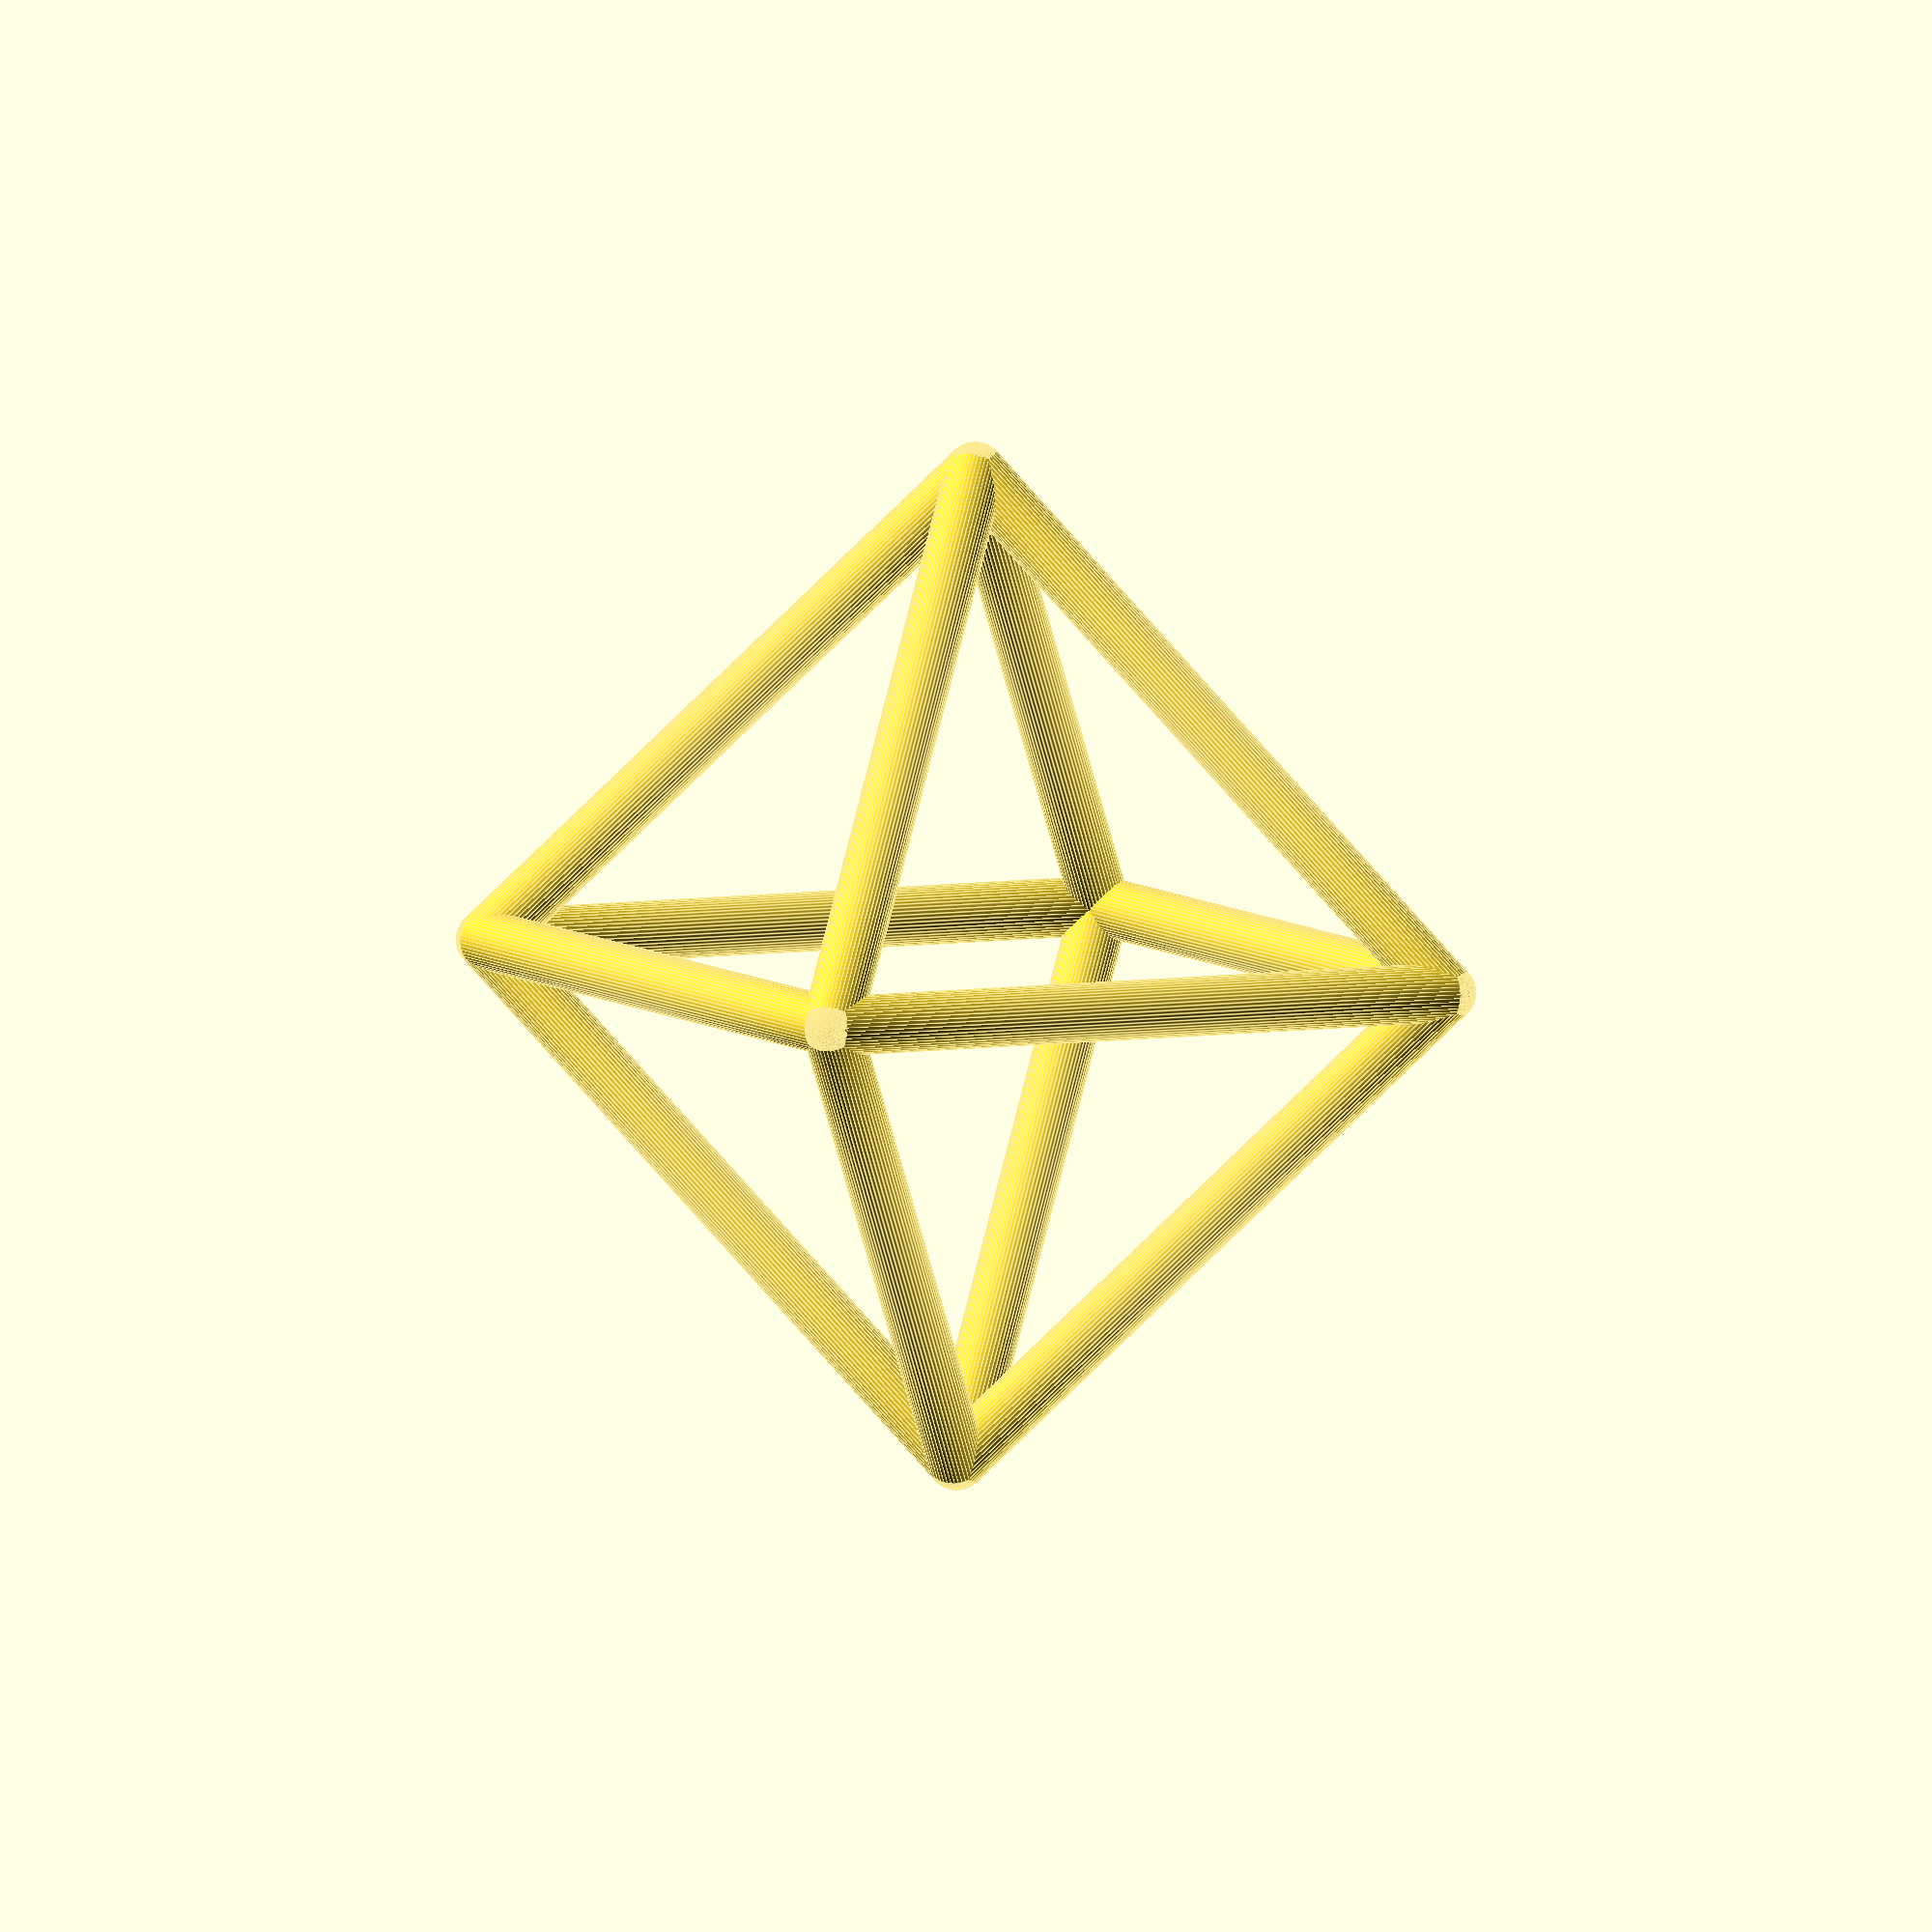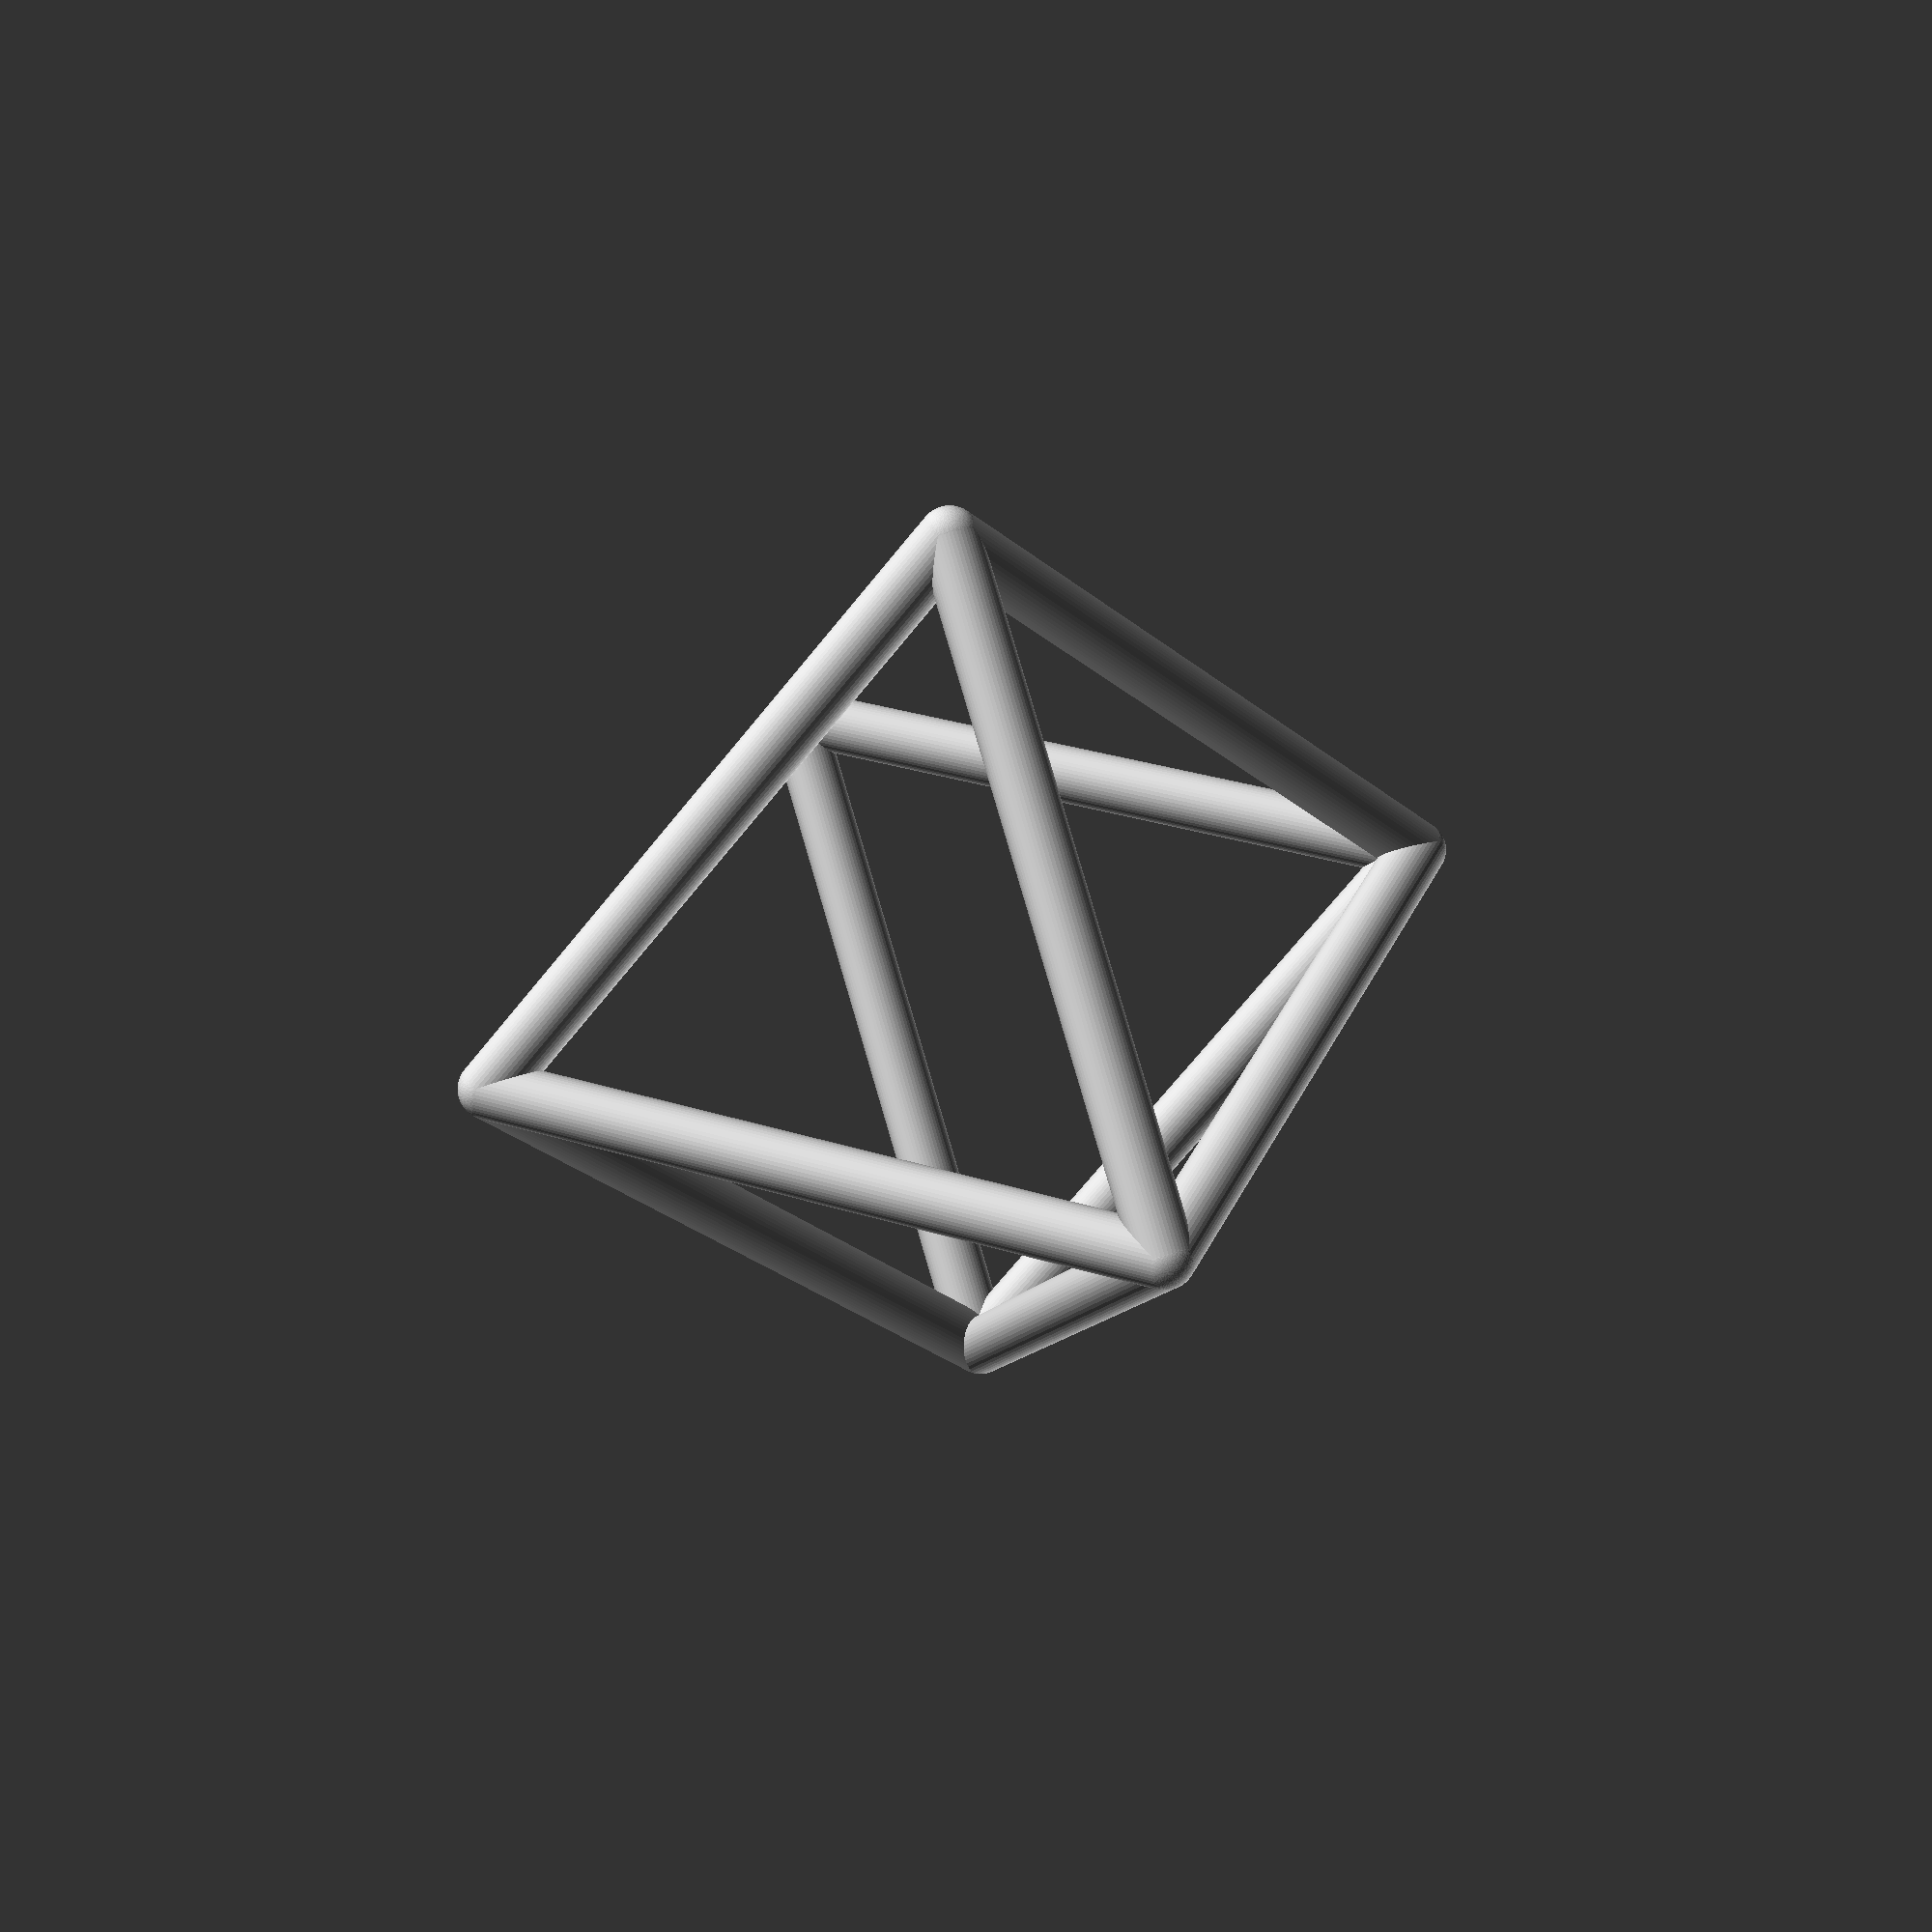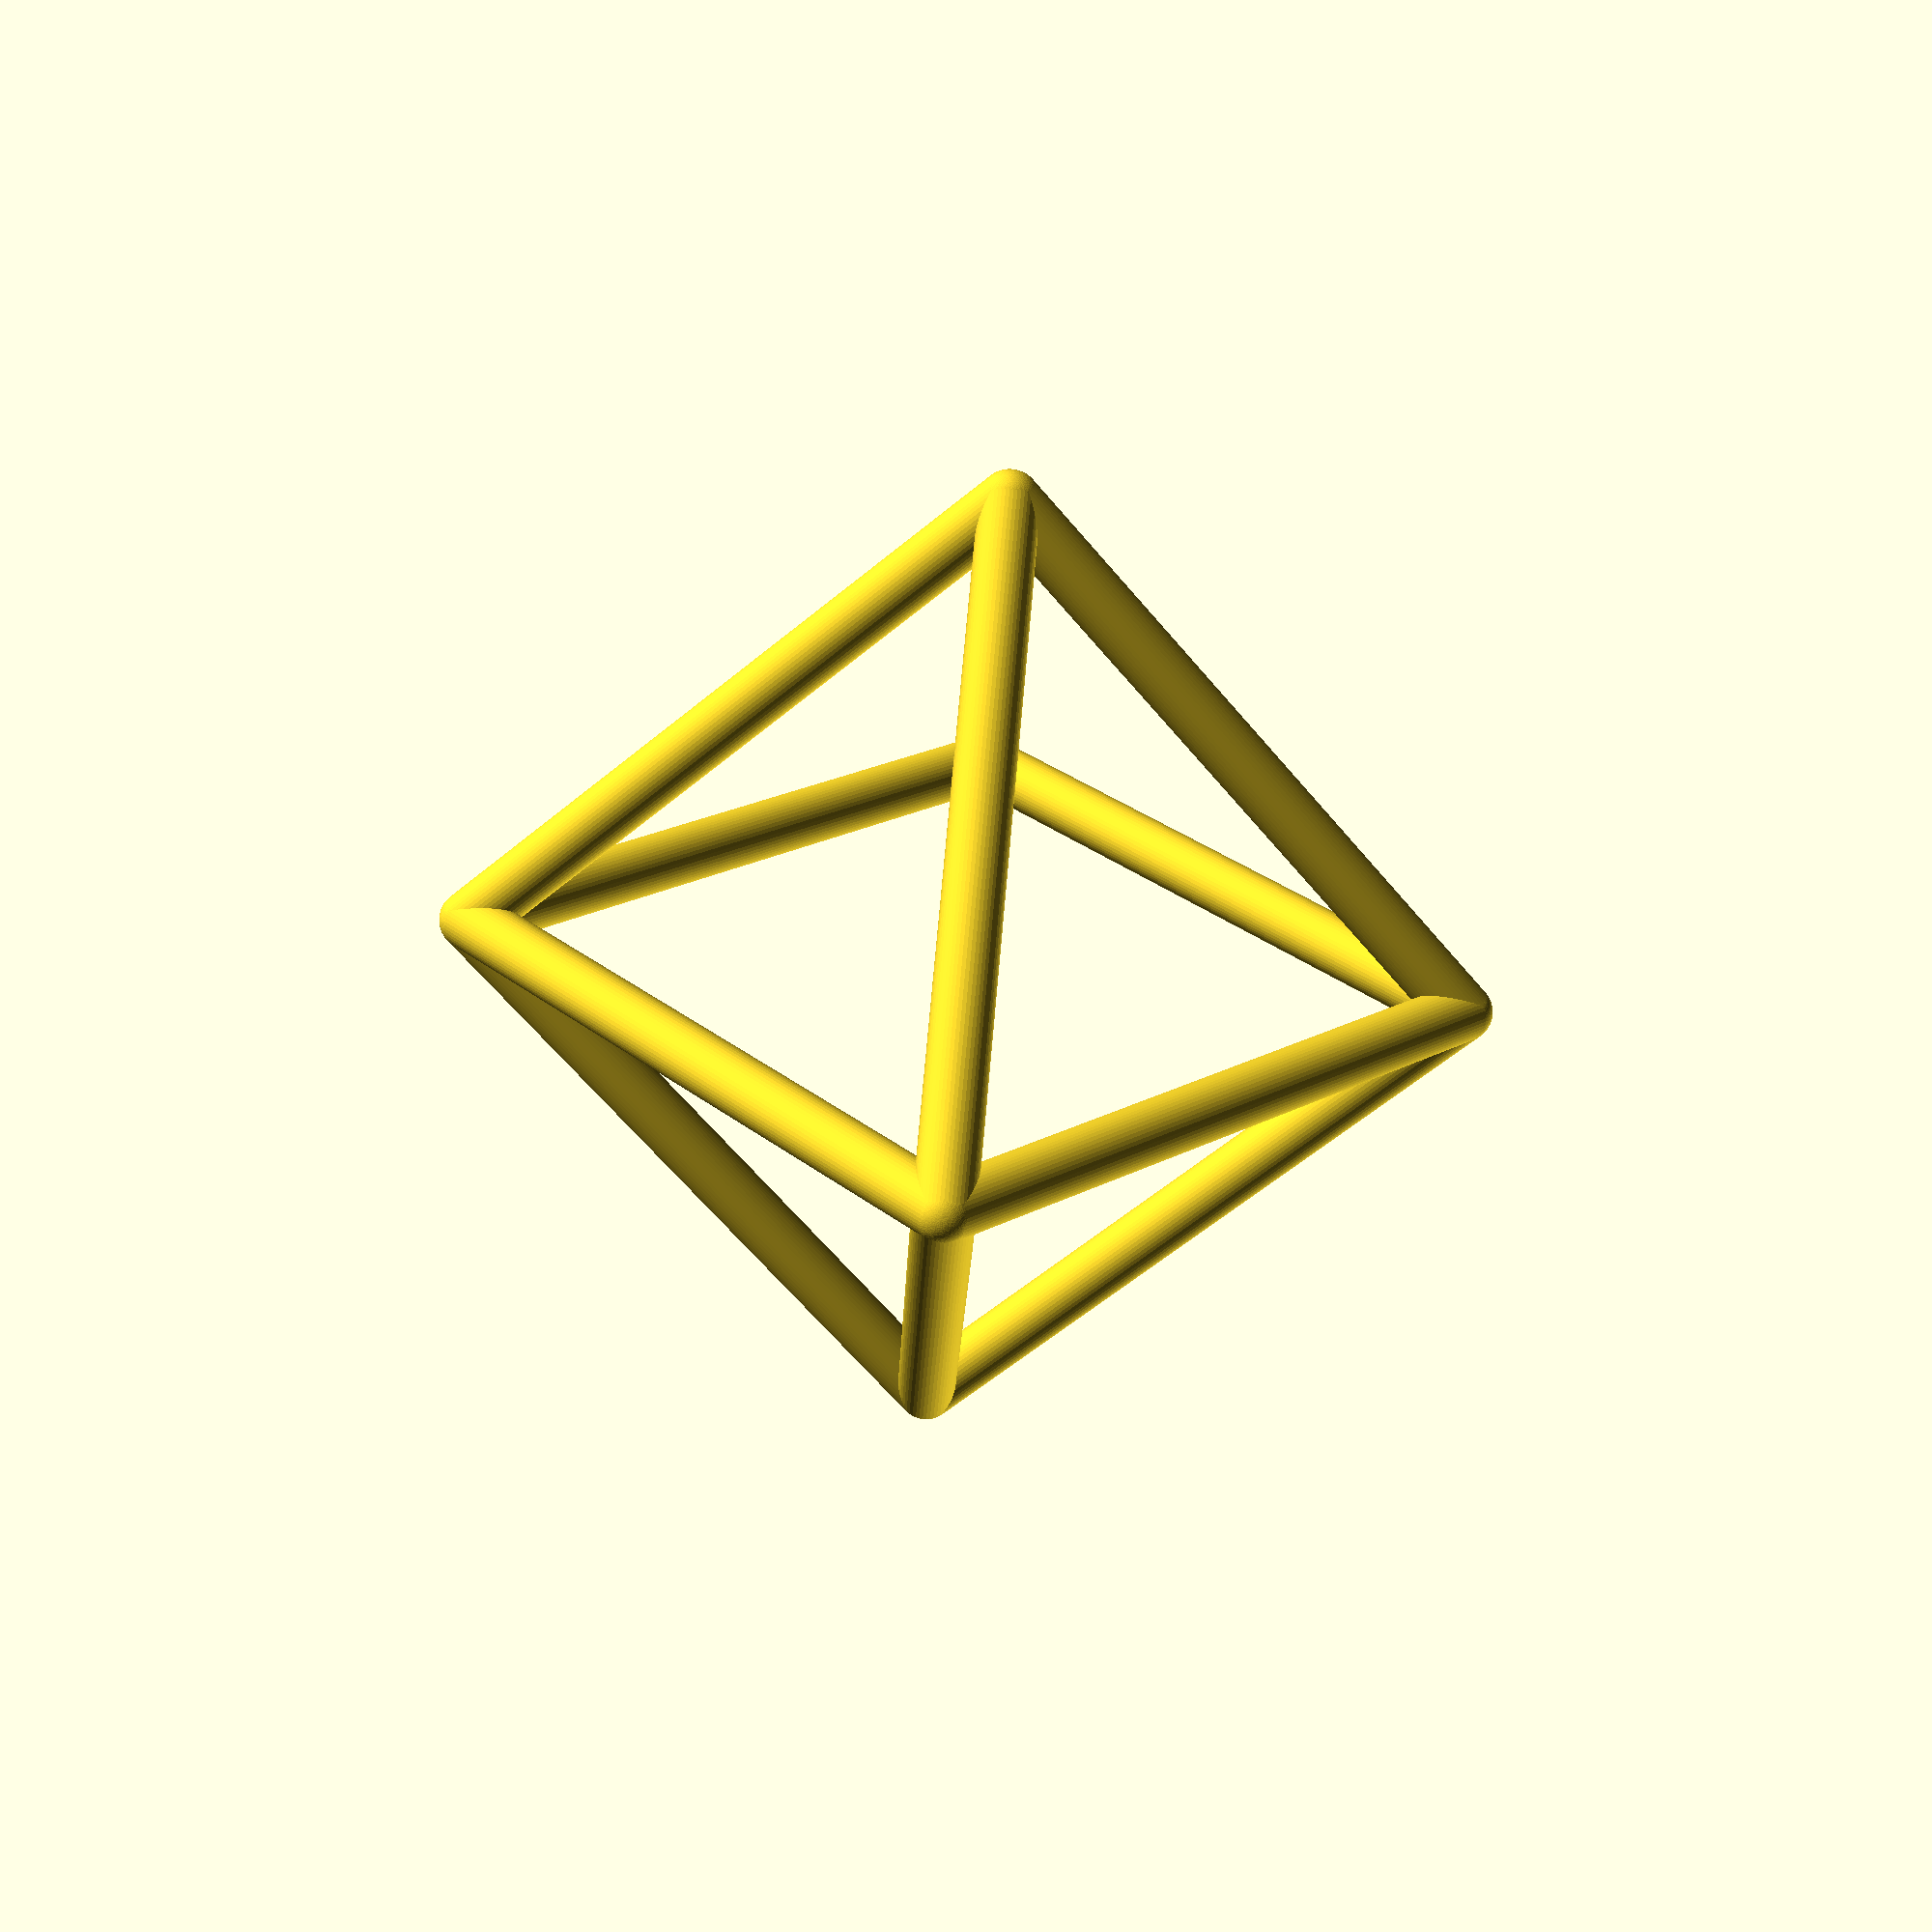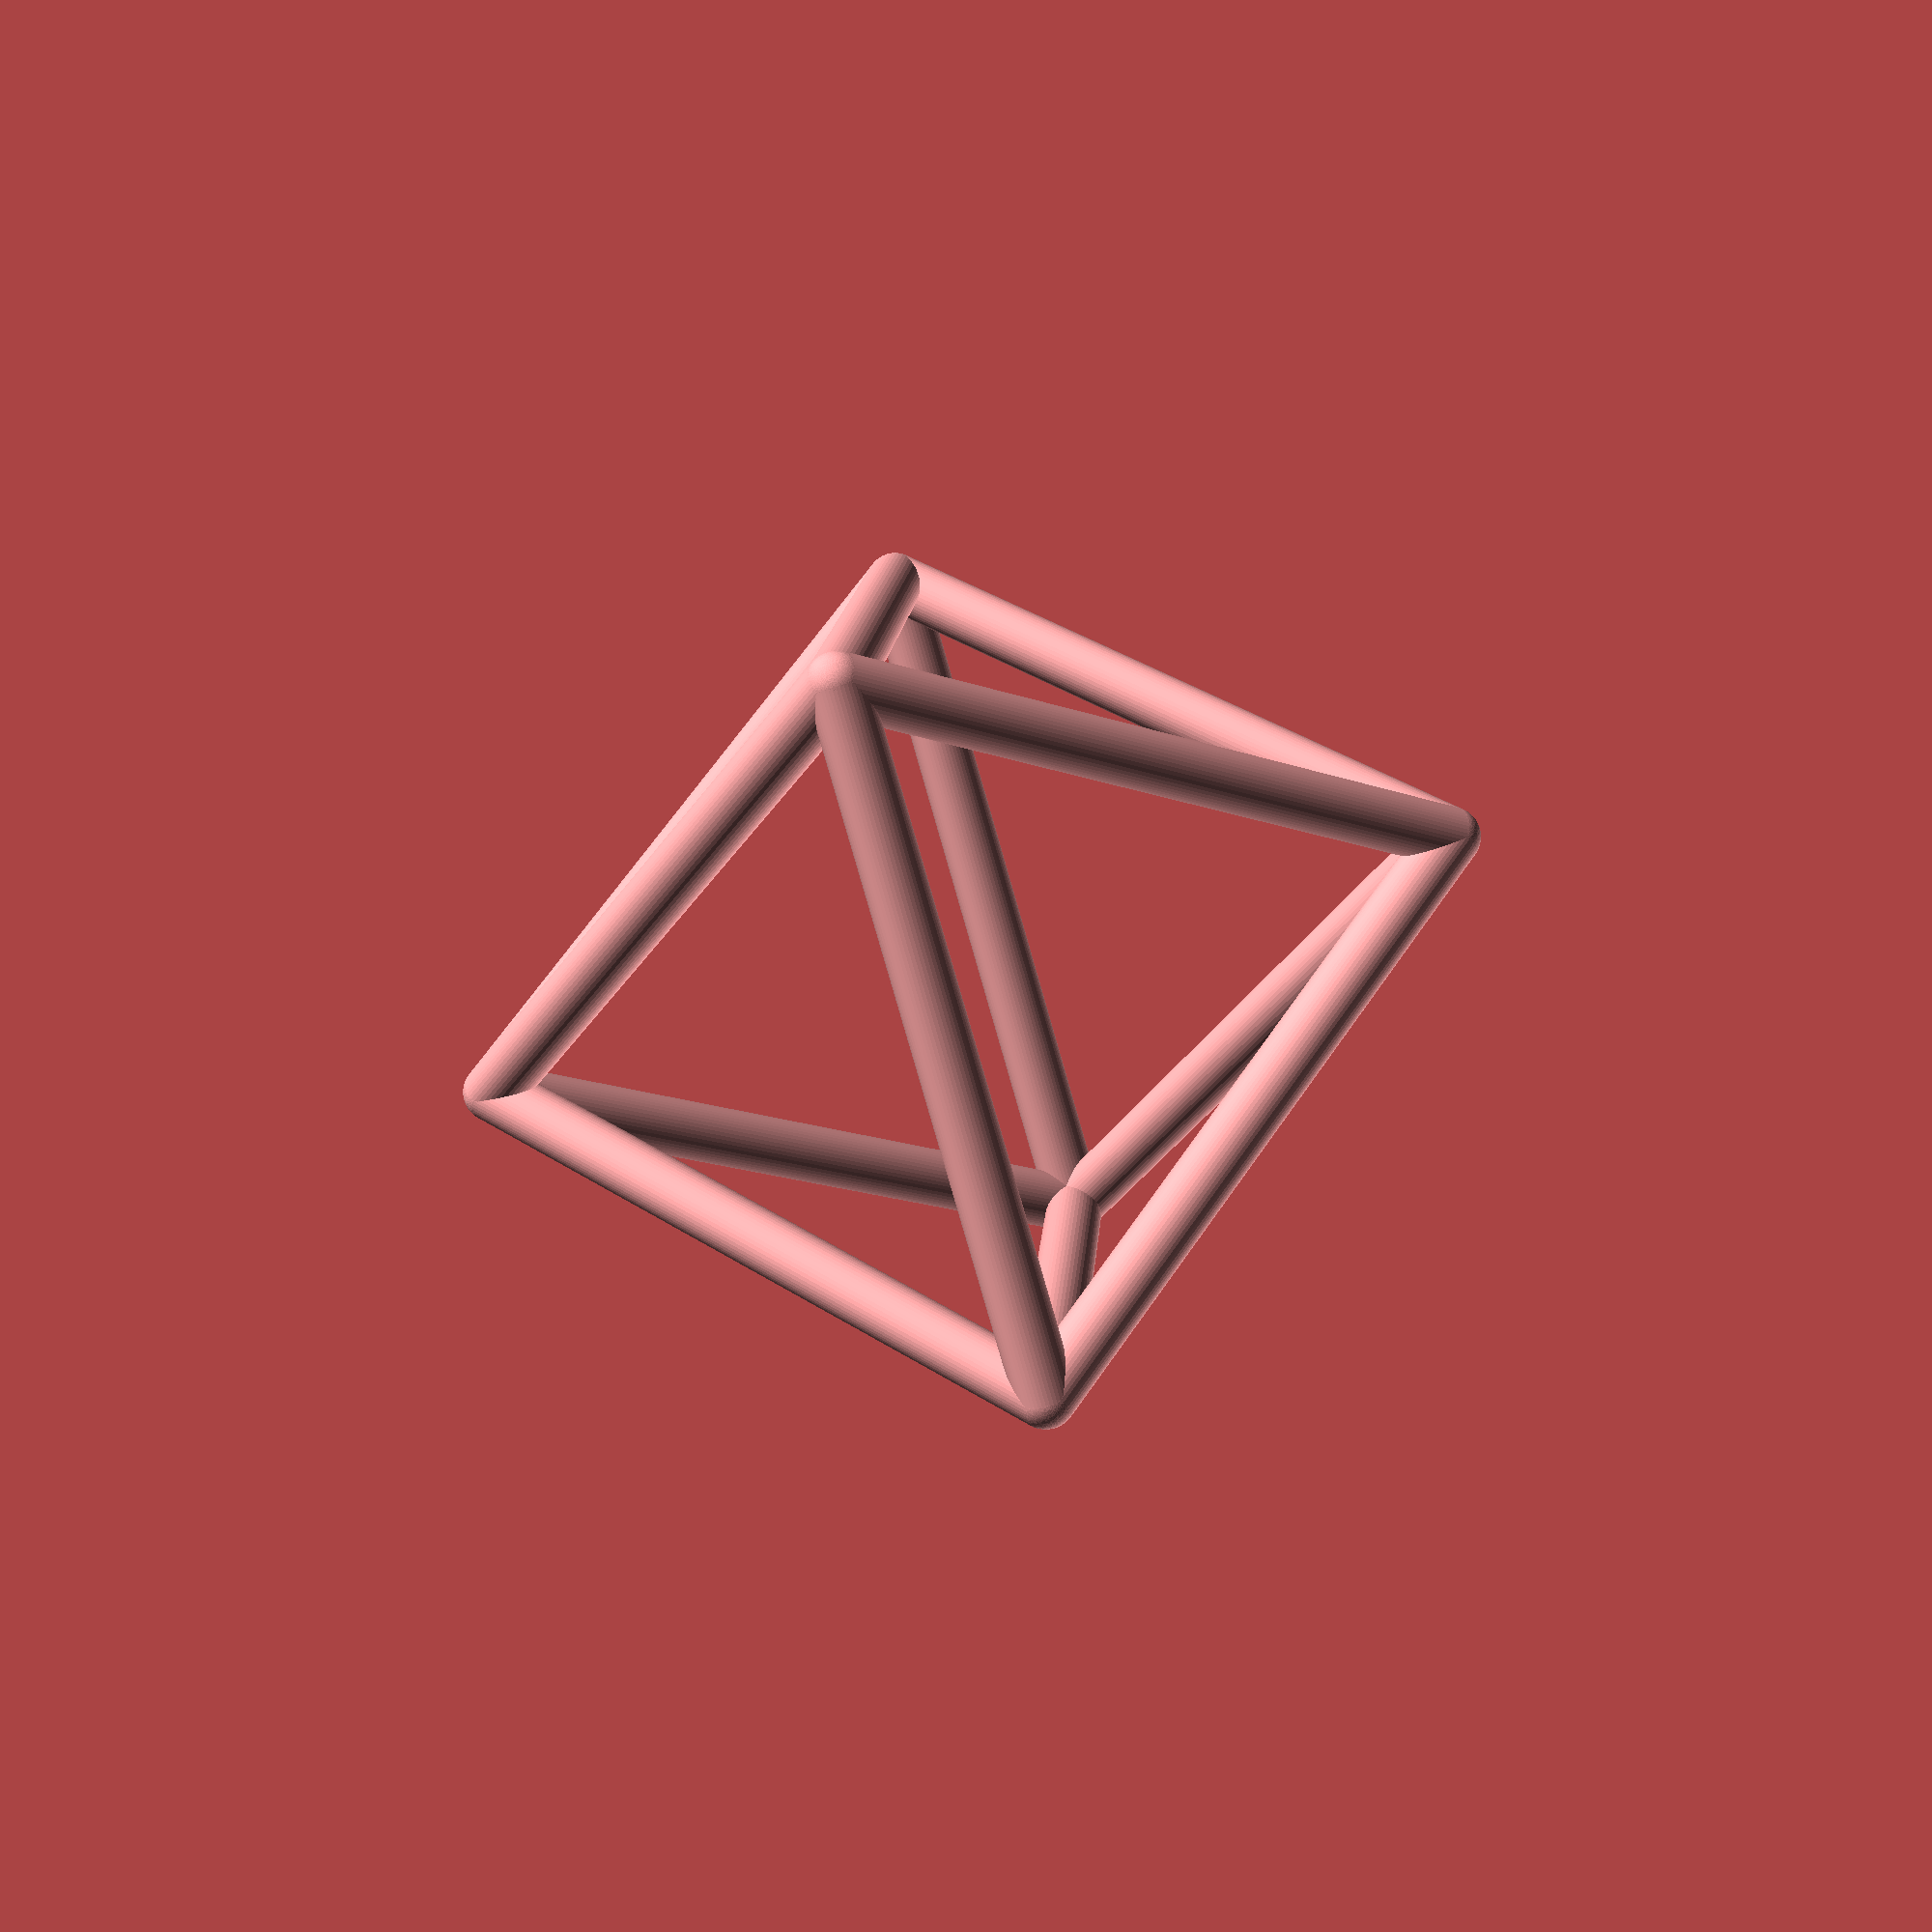
<openscad>
//An octahedron 

// of each edge
radius = 3;//[1:10]

// of circumsphere 
Radius = 50;//[5:100]

plot_points = 50;//[30:100]

//The bone module generates a vertical cylinder that is capped by spheres
module bone(rad,height,fn){
union(){
cylinder(r=rad,h=height,$fn=fn);
translate([0,0,height])
       sphere(r=rad,center=true,$fn=fn);
sphere(r=rad,center=true,$fn=fn);}
 }      
 
 // The edge module defines a bone from point p1 to point p2
 module edge(p1,p2,rad,fn){
     translate(p1)
     rotate(acos(([0,0,1]*(p2-p1))/norm(p2-p1)),cross([0,0,1],p2-p1))
     bone(rad,norm(p2-p1),fn);
 }
 

 
 octa_verts = [[1,0,0],[-1,0,0],[0,1,0],[0,-1,0],[0,0,1],[0,0,-1]];
 
 octa_edges = [[0,2],[0,3],[0,4],[0,5],
          [1,2],[1,3],[1,4],[1,5],
          [2,4],[2,5],[3,4],[3,5]];

module polytope(verts,edges,size,rad,plot_points){      
 for(i=[0:len(edges)-1]){
     edge(size*verts[edges[i][0]],size*verts[edges[i][1]],rad,plot_points);}
 }
 
 polytope(octa_verts,octa_edges,Radius,radius,plot_points);
 
 //programmed by Will Webber 2015
</openscad>
<views>
elev=348.7 azim=93.9 roll=285.7 proj=o view=edges
elev=319.4 azim=265.2 roll=68.4 proj=p view=wireframe
elev=88.9 azim=25.5 roll=84.7 proj=p view=solid
elev=212.3 azim=351.1 roll=166.3 proj=p view=solid
</views>
